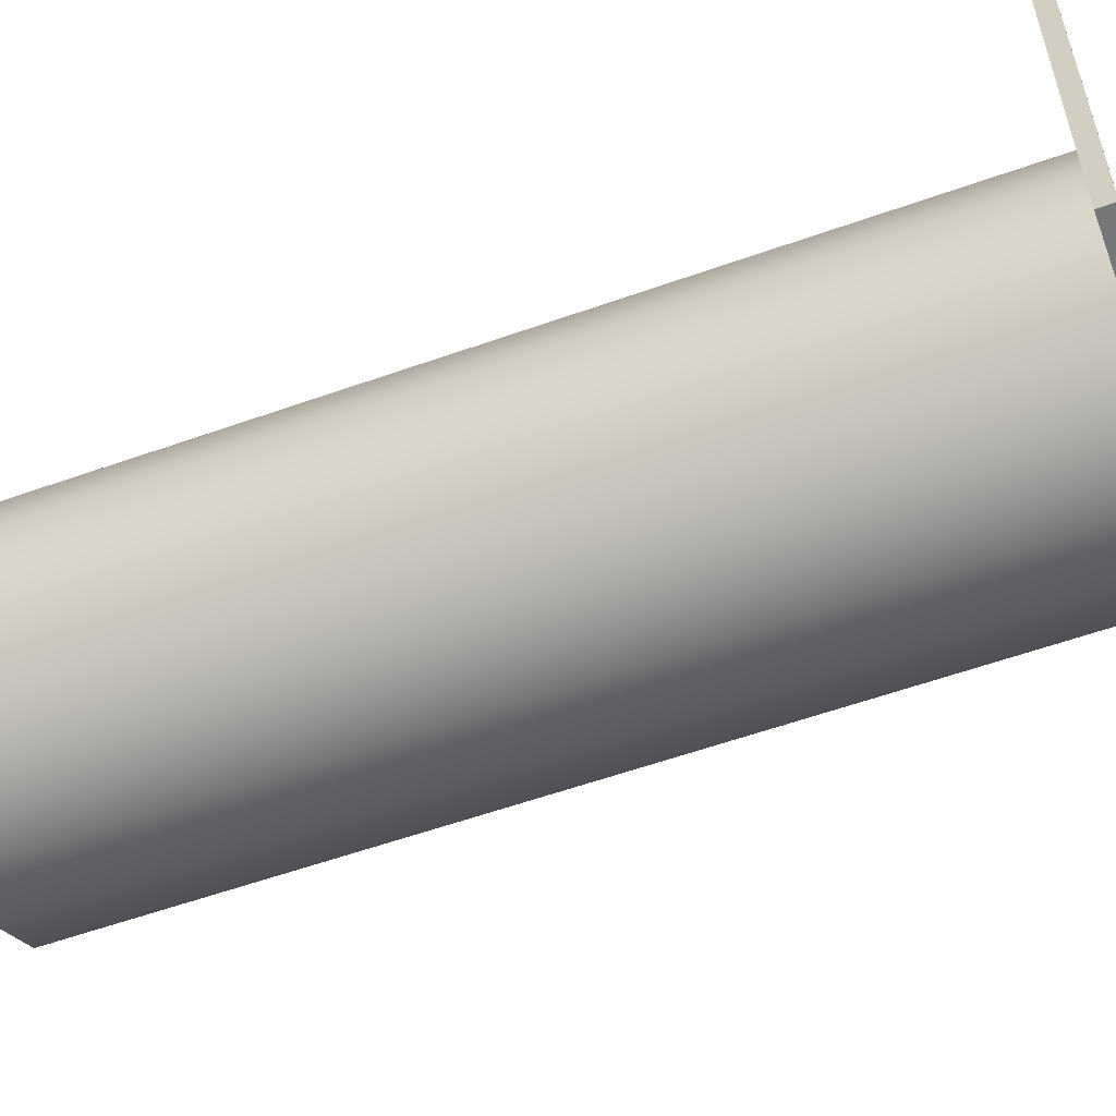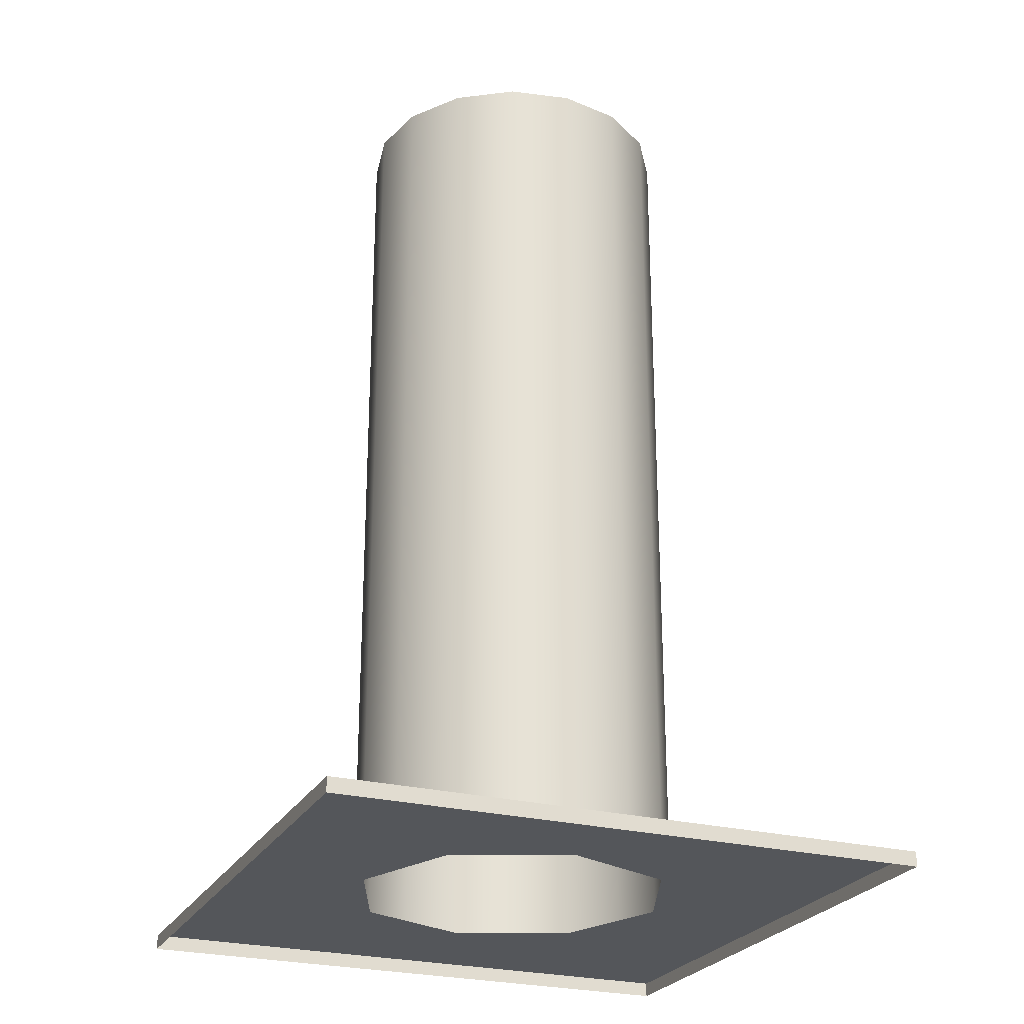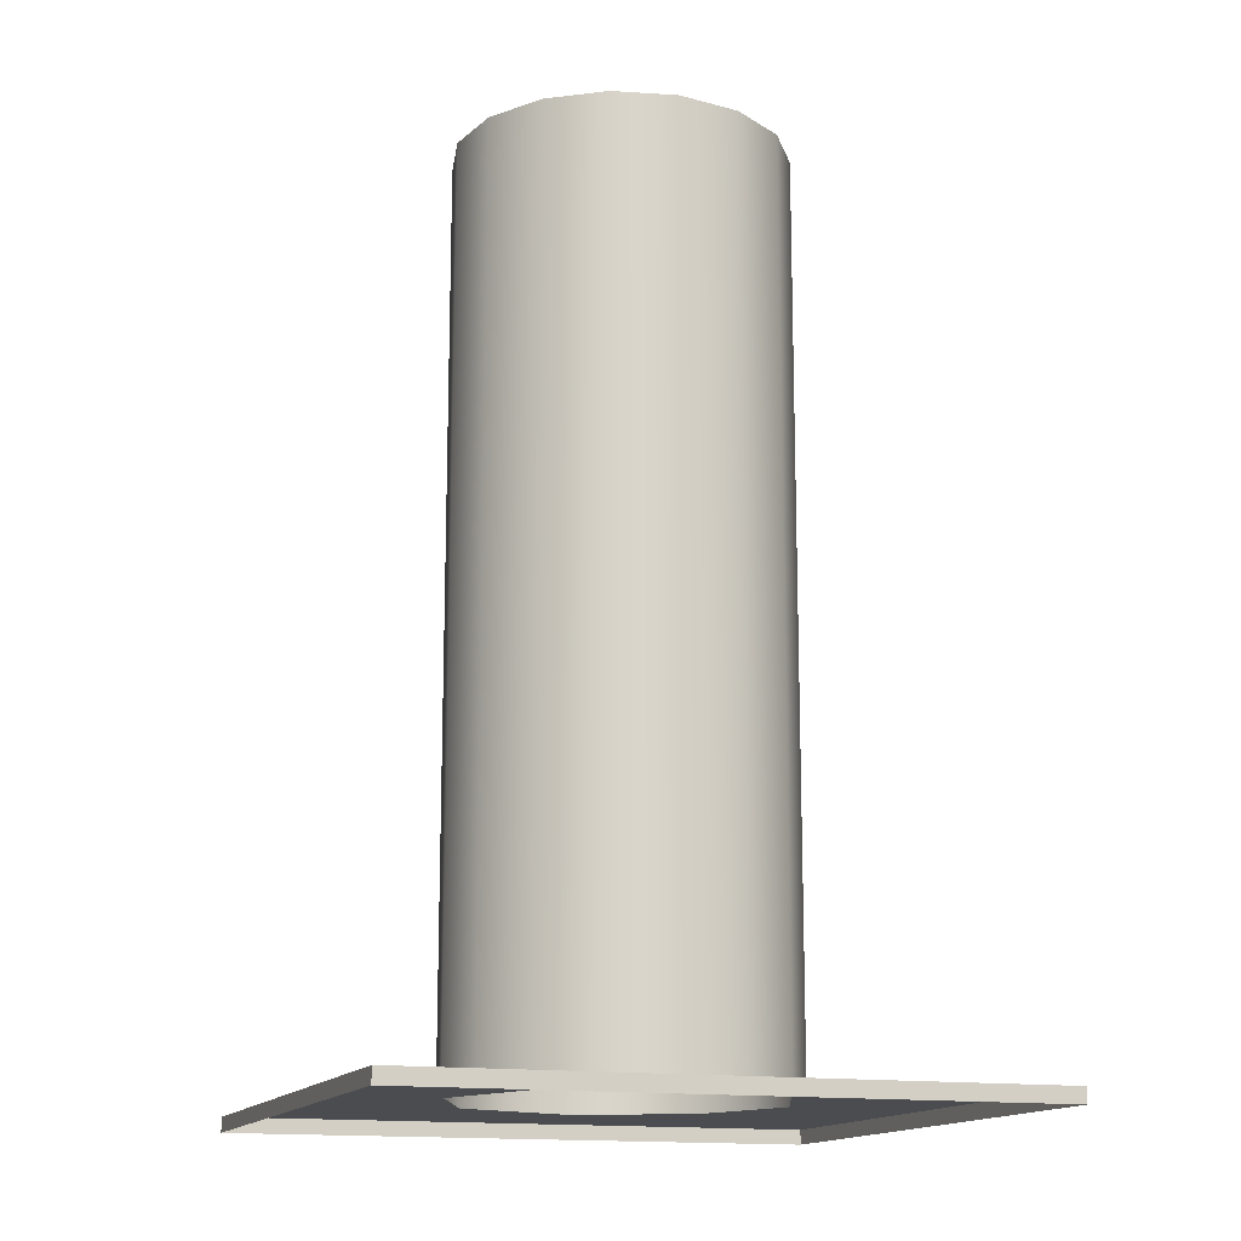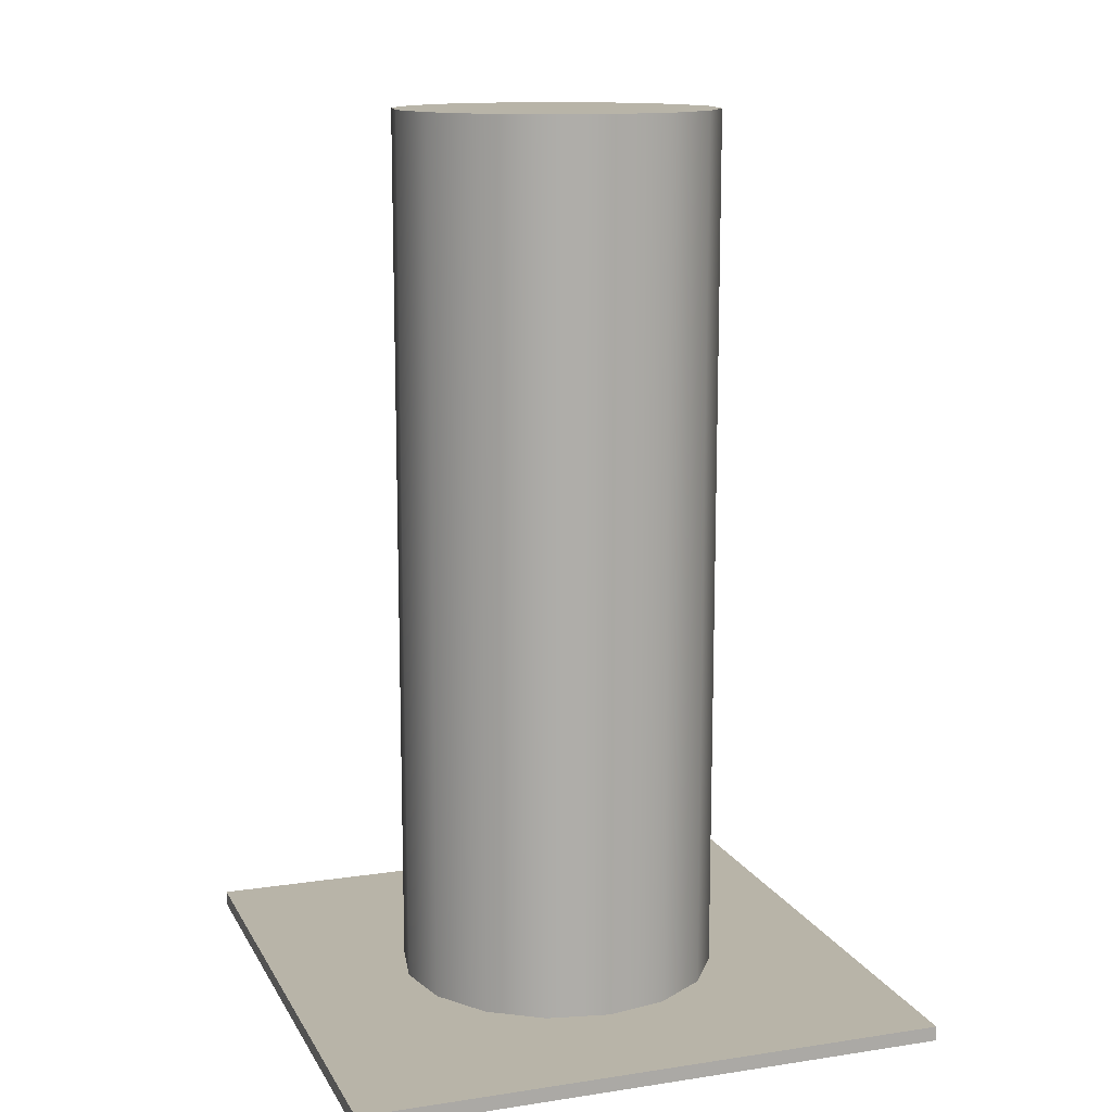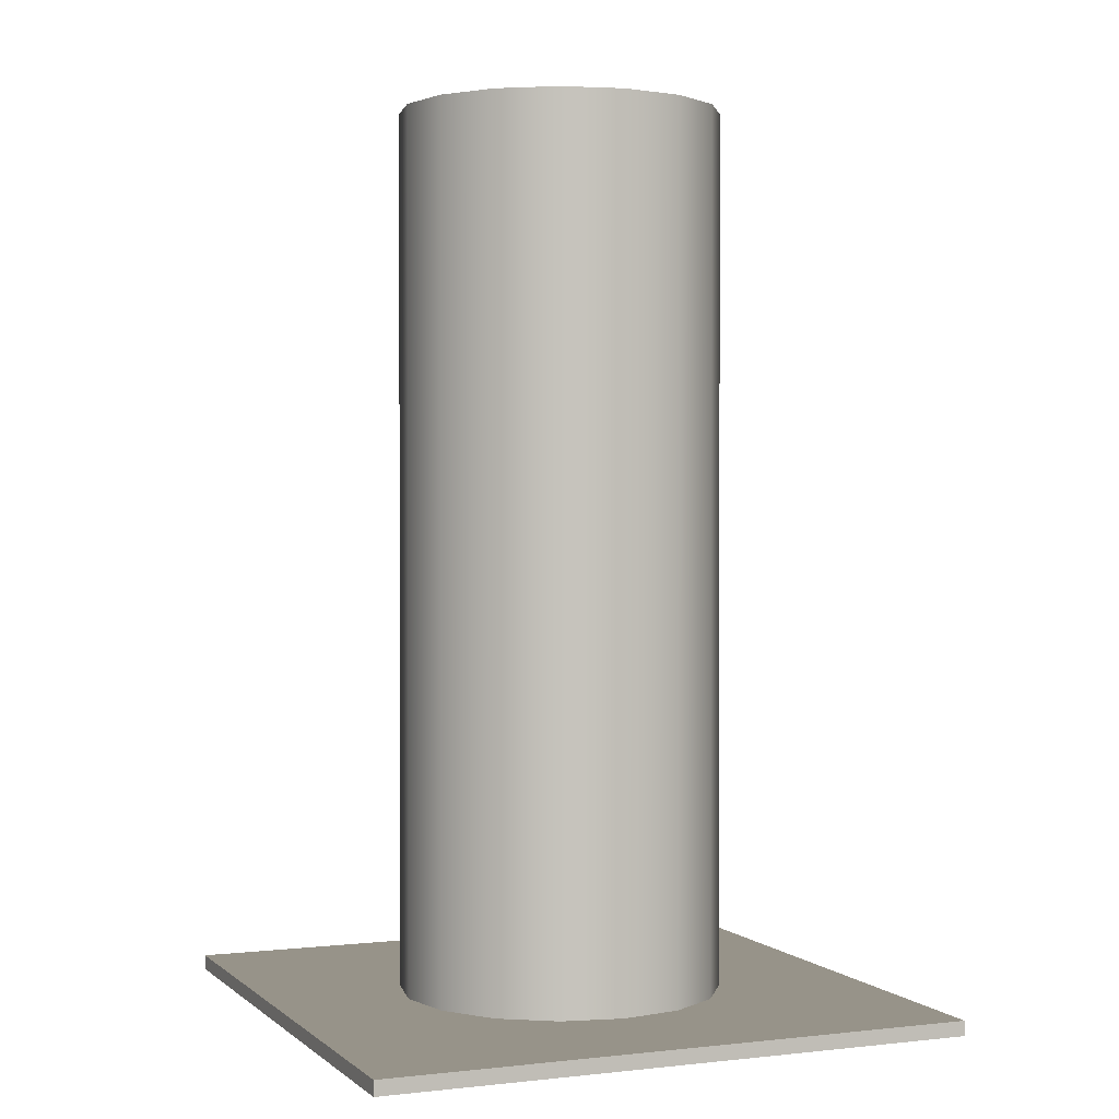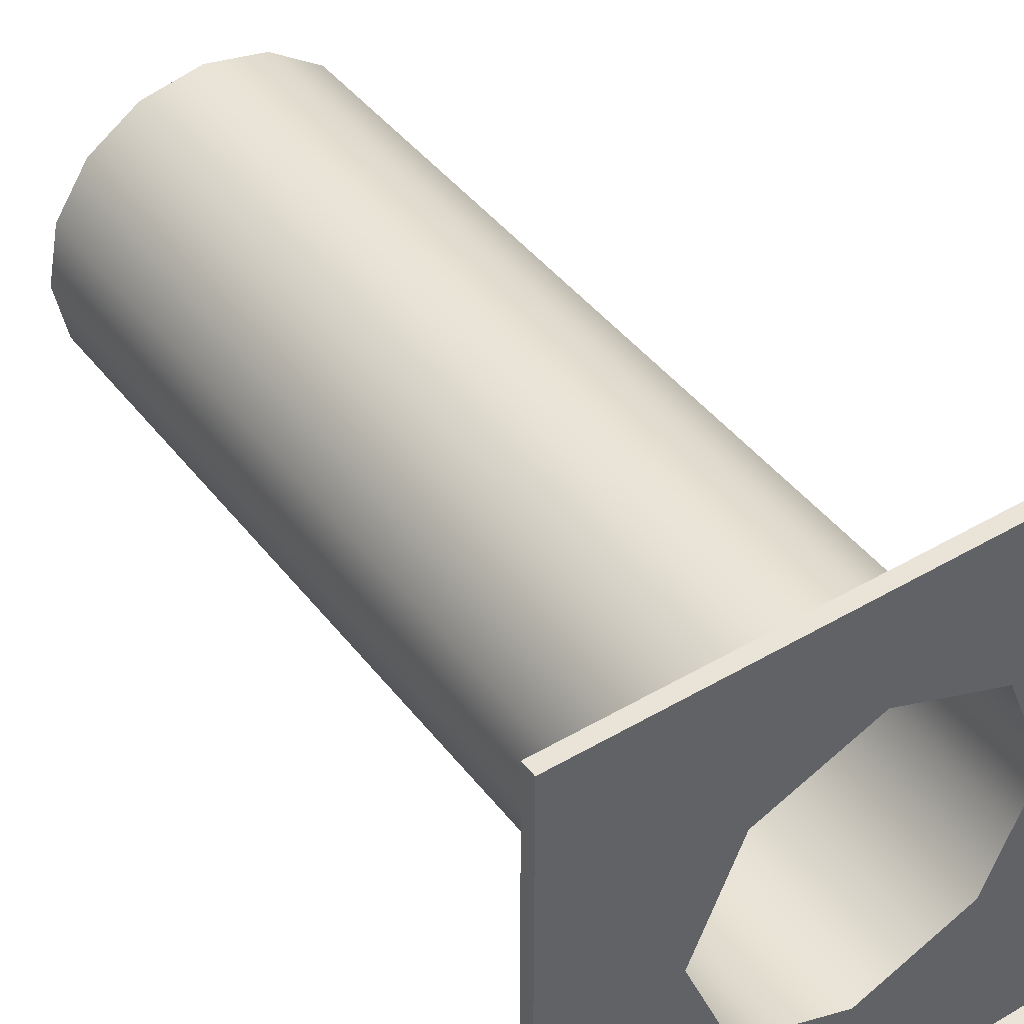
<metadata>
{"format":"obj","ext":"obj","renderer":"f3d","projection":"perspective","resolution":1024,"background":"white","views":[{"elev":-57.0,"azim":-69.6,"up":"+Z"},{"elev":-25.5,"azim":157.4,"up":"+Y"},{"elev":-14.7,"azim":70.9,"up":"+Y"},{"elev":13.0,"azim":-109.2,"up":"+Y"},{"elev":1.5,"azim":157.4,"up":"+Y"},{"elev":43.3,"azim":-34.7,"up":"+Z"}]}
</metadata>
<code>
g MainCity_Prop_BumpingPost_01
v -0.1016 0.01 -0.0421
v -0.11 0.61 -1.661e-08
v -0.11 0.01 -1.661e-08
v -0.1016 0.61 -0.0421
v -0.07778 0.01 -0.07778
v -0.07778 0.61 -0.07778
v -0.0421 0.01 -0.1016
v -0.0421 0.61 -0.1016
v -4.808e-09 0.01 -0.11
v -4.808e-09 0.61 -0.11
v 0.0421 0.01 -0.1016
v 0.0421 0.61 -0.1016
v 0.07778 0.01 -0.07778
v 0.07778 0.61 -0.07778
v 0.1016 0.01 -0.0421
v 0.1016 0.61 -0.0421
v 0.11 0.01 6.123e-19
v 0.11 0.61 3.735e-17
v 0.1016 0.01 0.0421
v 0.1016 0.61 0.0421
v 0.07778 0.01 0.07778
v 0.07778 0.61 0.07778
v 0.0421 0.01 0.1016
v 0.0421 0.61 0.1016
v 1.312e-09 0.01 0.11
v 1.312e-09 0.61 0.11
v -0.0421 0.01 0.1016
v -0.0421 0.61 0.1016
v -0.07778 0.01 0.07778
v -0.07778 0.61 0.07778
v -0.1016 0.01 0.0421
v -0.1016 0.61 0.0421
v -0.11 0.01 -1.661e-08
v -0.11 0.61 -1.661e-08
v -0 -1.225e-17 0.2
v -0.2 -1.225e-17 0.2
v -0.2 0.01 0.2
v -0 0.01 0.2
v 0.2 -1.225e-17 0.2
v 0.2 0.01 0.2
v 0.2 0 0
v 0.2 -1.225e-17 0.2
v 0.2 0.01 0.2
v 0.2 0.01 6.123e-19
v 0.2 1.225e-17 -0.2
v 0.2 0.01 -0.2
v -0 1.225e-17 -0.2
v 0.2 1.225e-17 -0.2
v 0.2 0.01 -0.2
v -0 0.01 -0.2
v -0.2 1.225e-17 -0.2
v -0.2 0.01 -0.2
v -0.2 0 0
v -0.2 1.225e-17 -0.2
v -0.2 0.01 -0.2
v -0.2 0.01 6.123e-19
v -0.2 -1.225e-17 0.2
v -0.2 0.01 0.2
v -0.2 0.01 0.2
v -0.2 0.01 6.123e-19
v -0.1084 0.01 7.137e-12
v -0.2 0.01 -0.2
v -0.0771 0.01 0.0771
v -0.0771 0.01 -0.0771
v -0 0.01 0.1084
v -0 0.01 0.2
v -0 0.01 -0.1084
v -0 0.01 -0.2
v 0.2 0.01 0.2
v 0.0771 0.01 0.0771
v 0.2 0.01 -0.2
v 0.0771 0.01 -0.0771
v 0.1084 0.01 7.137e-12
v 0.2 0.01 6.123e-19
v 0.11 0.61 3.735e-17
v 8.941e-10 0.61 -5.364e-09
v 0.1016 0.61 -0.0421
v 0.1016 0.61 0.0421
v 0.07778 0.61 -0.07778
v 0.07778 0.61 0.07778
v 0.0421 0.61 -0.1016
v 0.0421 0.61 0.1016
v -4.808e-09 0.61 -0.11
v 1.312e-09 0.61 0.11
v -0.0421 0.61 -0.1016
v -0.0421 0.61 0.1016
v -0.07778 0.61 -0.07778
v -0.07778 0.61 0.07778
v -0.1016 0.61 -0.0421
v -0.1016 0.61 0.0421
v -0.11 0.61 -1.661e-08
g MainCity_Prop_BumpingPost_01_0
f 3 2 1
f 2 4 1
f 1 4 5
f 4 6 5
f 5 6 7
f 6 8 7
f 7 8 9
f 8 10 9
f 9 10 11
f 10 12 11
f 11 12 13
f 12 14 13
f 13 14 15
f 14 16 15
f 15 16 17
f 16 18 17
f 17 18 19
f 18 20 19
f 19 20 21
f 20 22 21
f 21 22 23
f 22 24 23
f 23 24 25
f 24 26 25
f 25 26 27
f 26 28 27
f 27 28 29
f 28 30 29
f 29 30 31
f 30 32 31
f 31 32 33
f 32 34 33
f 37 36 35
f 38 37 35
f 38 35 39
f 40 38 39
f 43 42 41
f 44 43 41
f 44 41 45
f 46 44 45
f 49 48 47
f 50 49 47
f 50 47 51
f 52 50 51
f 55 54 53
f 56 55 53
f 56 53 57
f 58 56 57
f 61 60 59
f 60 61 62
f 63 61 59
f 61 64 62
f 65 63 59
f 66 65 59
f 64 67 62
f 67 68 62
f 65 66 69
f 70 65 69
f 68 67 71
f 67 72 71
f 73 70 69
f 72 73 71
f 74 73 69
f 73 74 71
f 77 76 75
f 75 76 78
f 79 76 77
f 78 76 80
f 81 76 79
f 80 76 82
f 83 76 81
f 82 76 84
f 85 76 83
f 84 76 86
f 87 76 85
f 86 76 88
f 89 76 87
f 88 76 90
f 91 76 89
f 90 76 91

</code>
